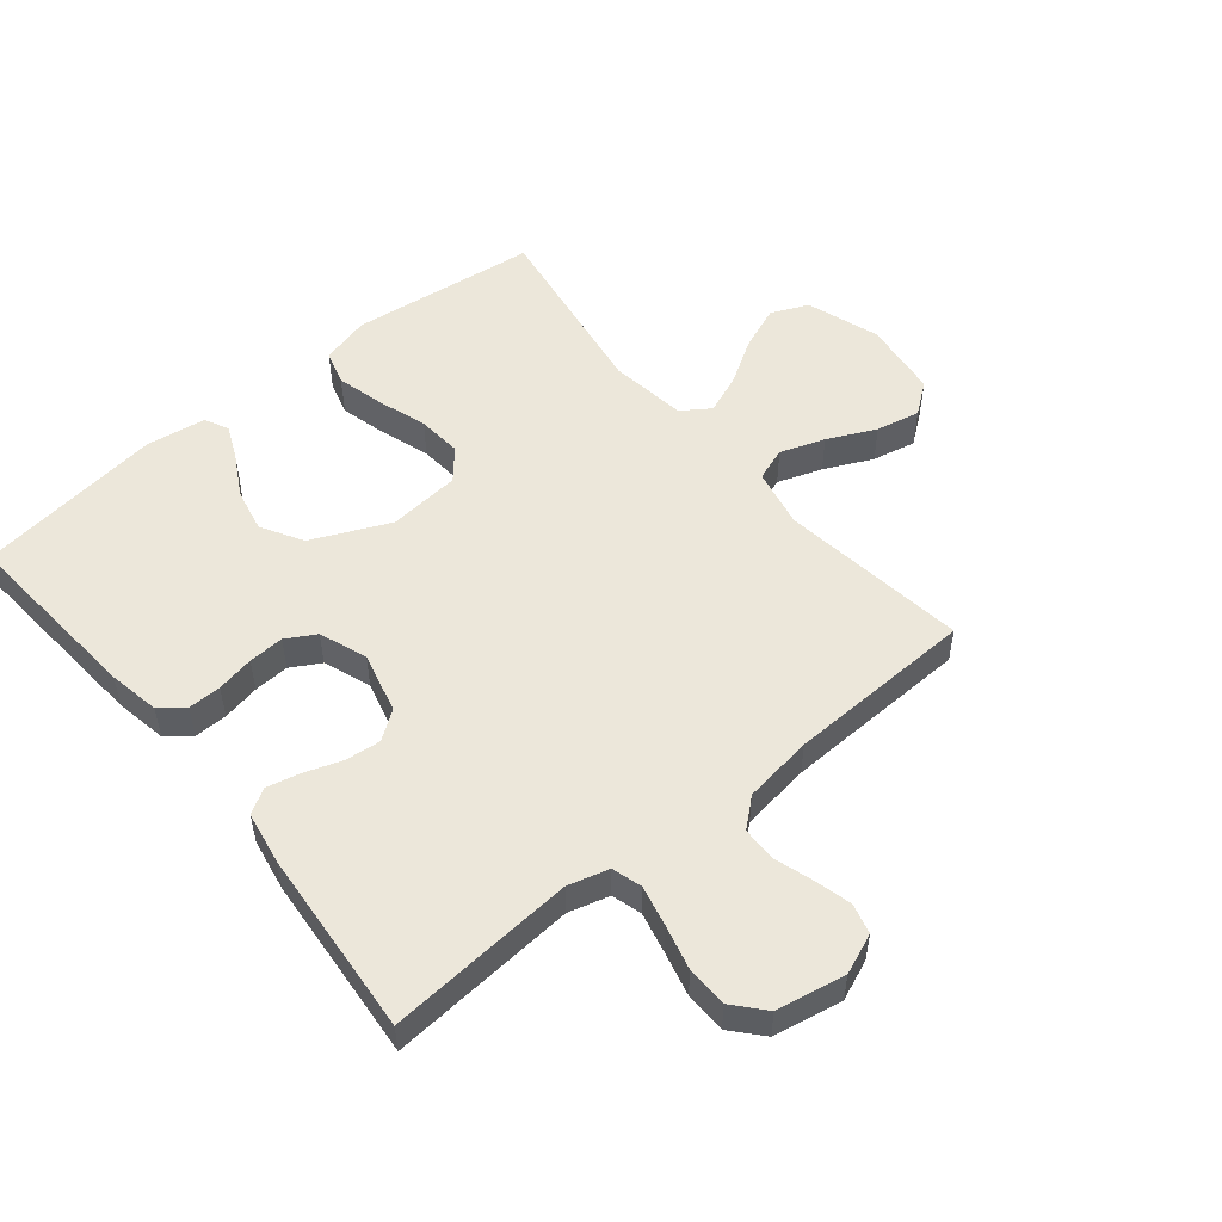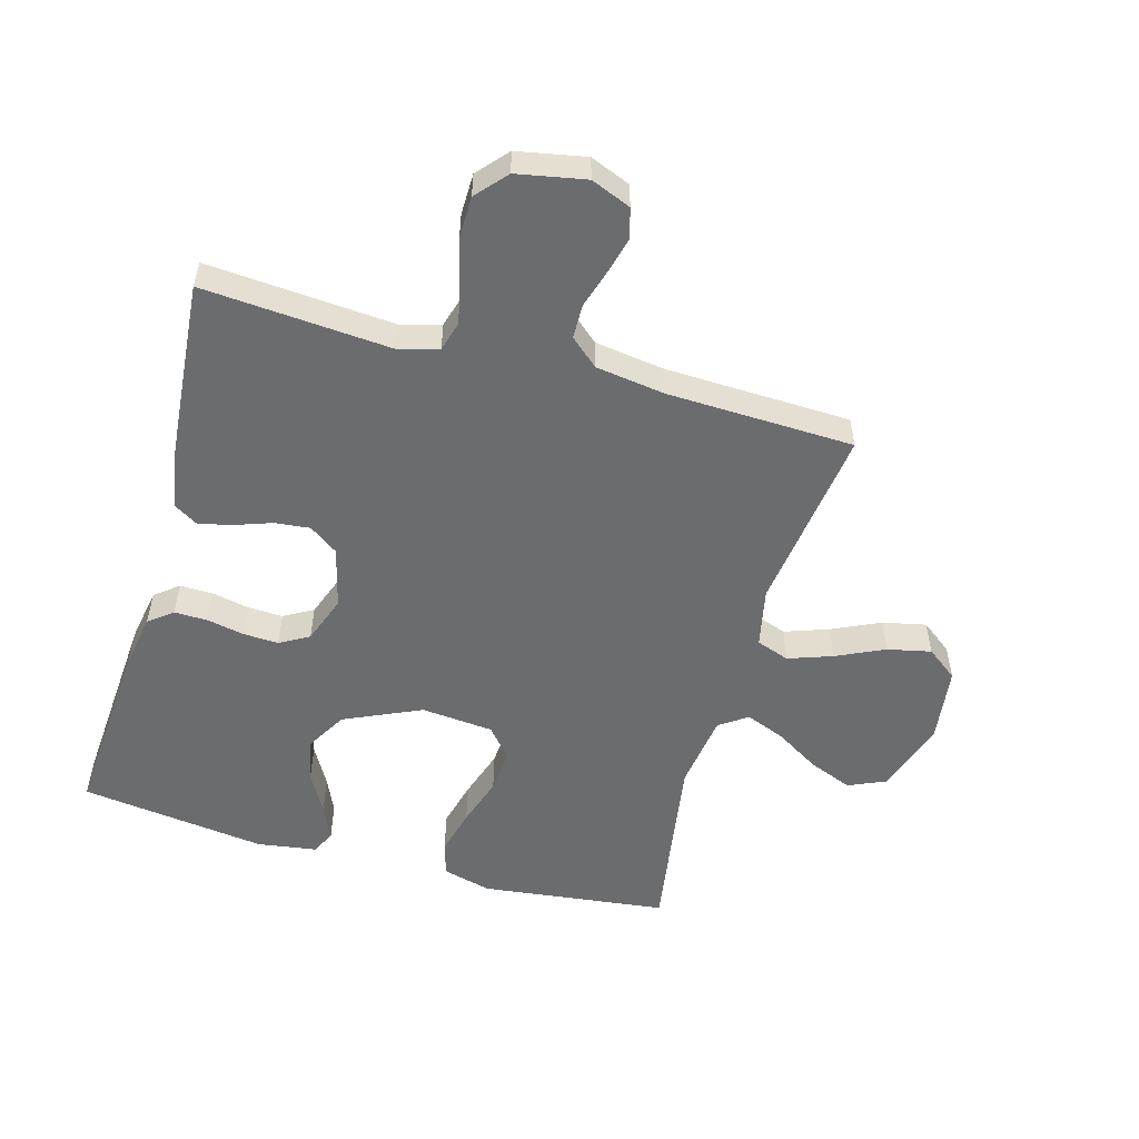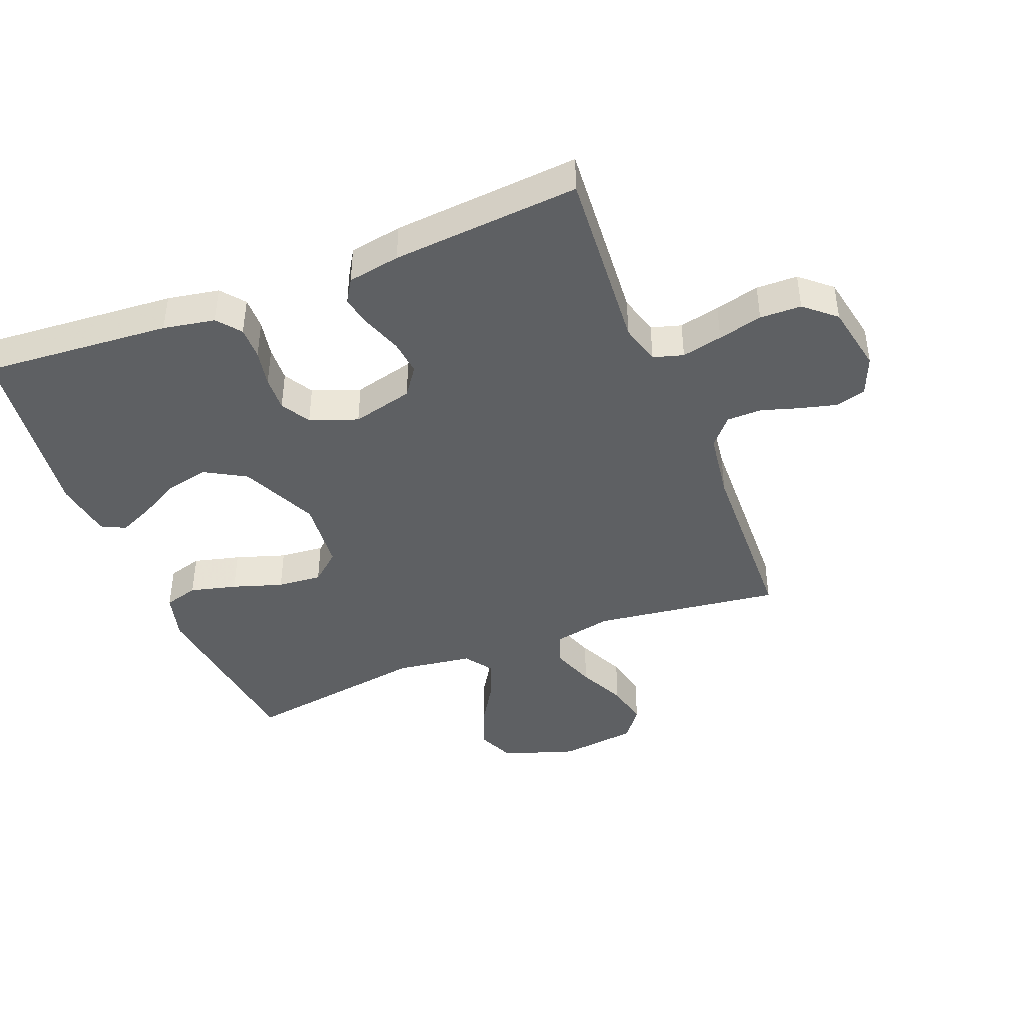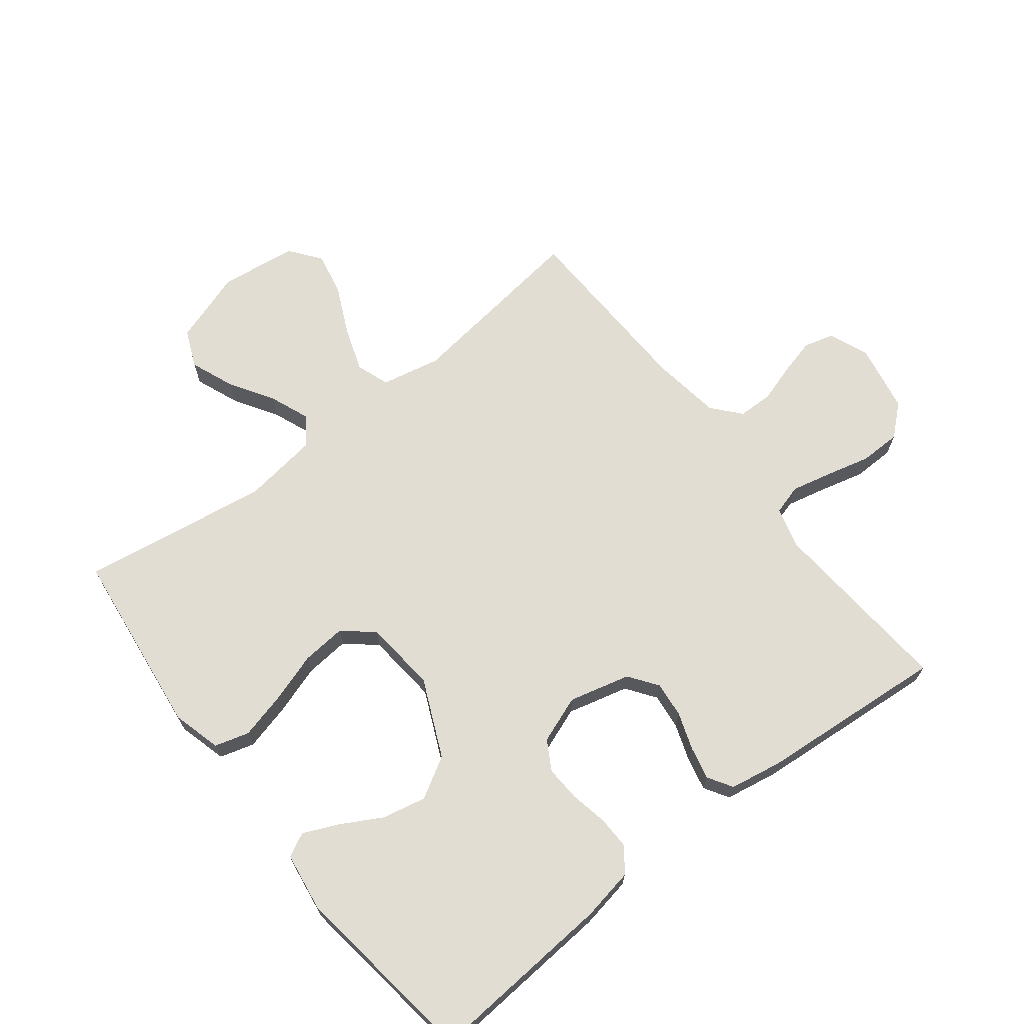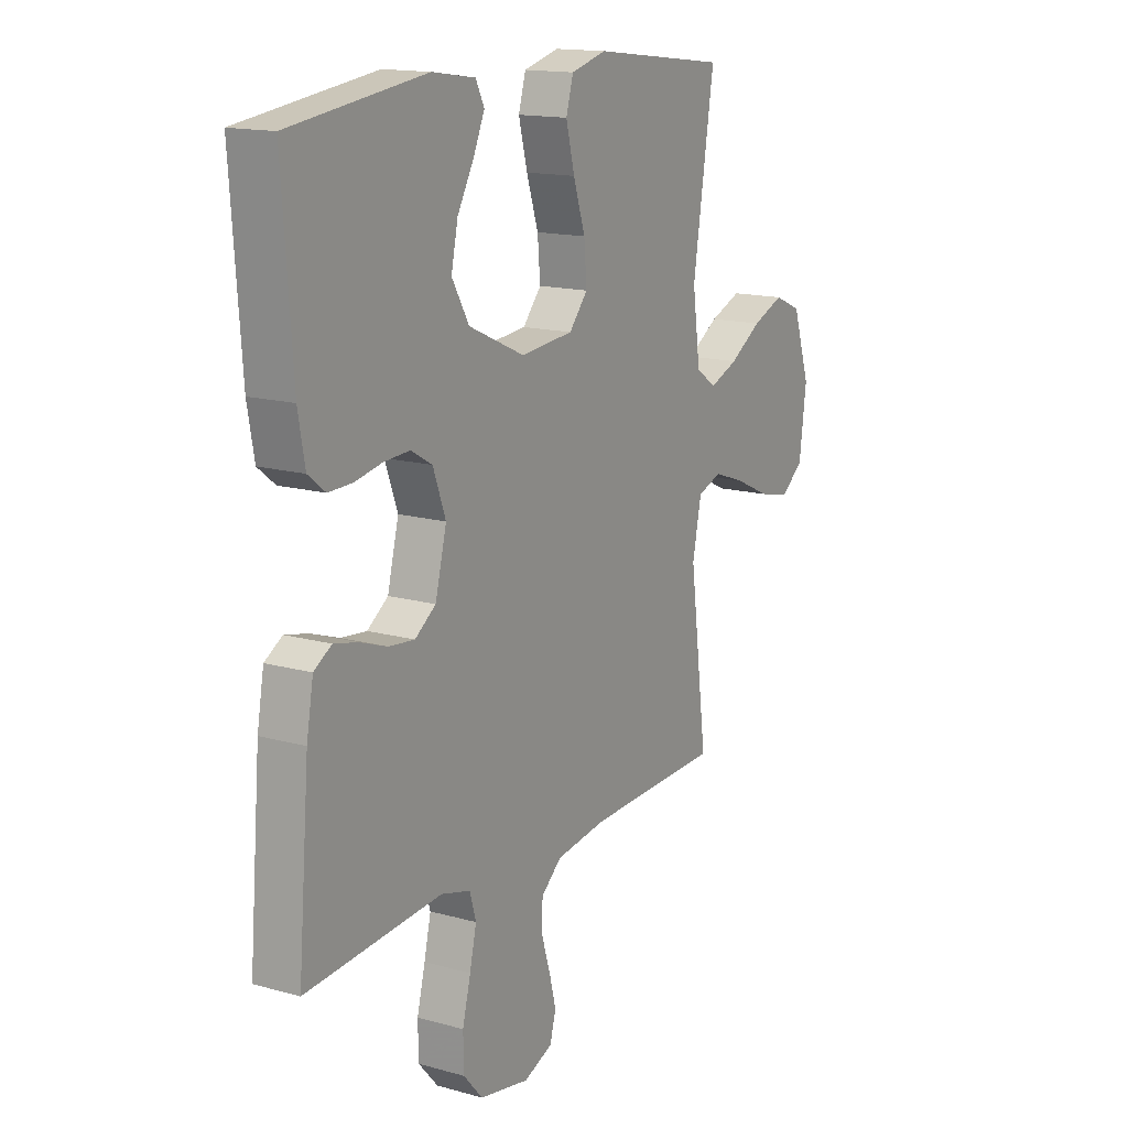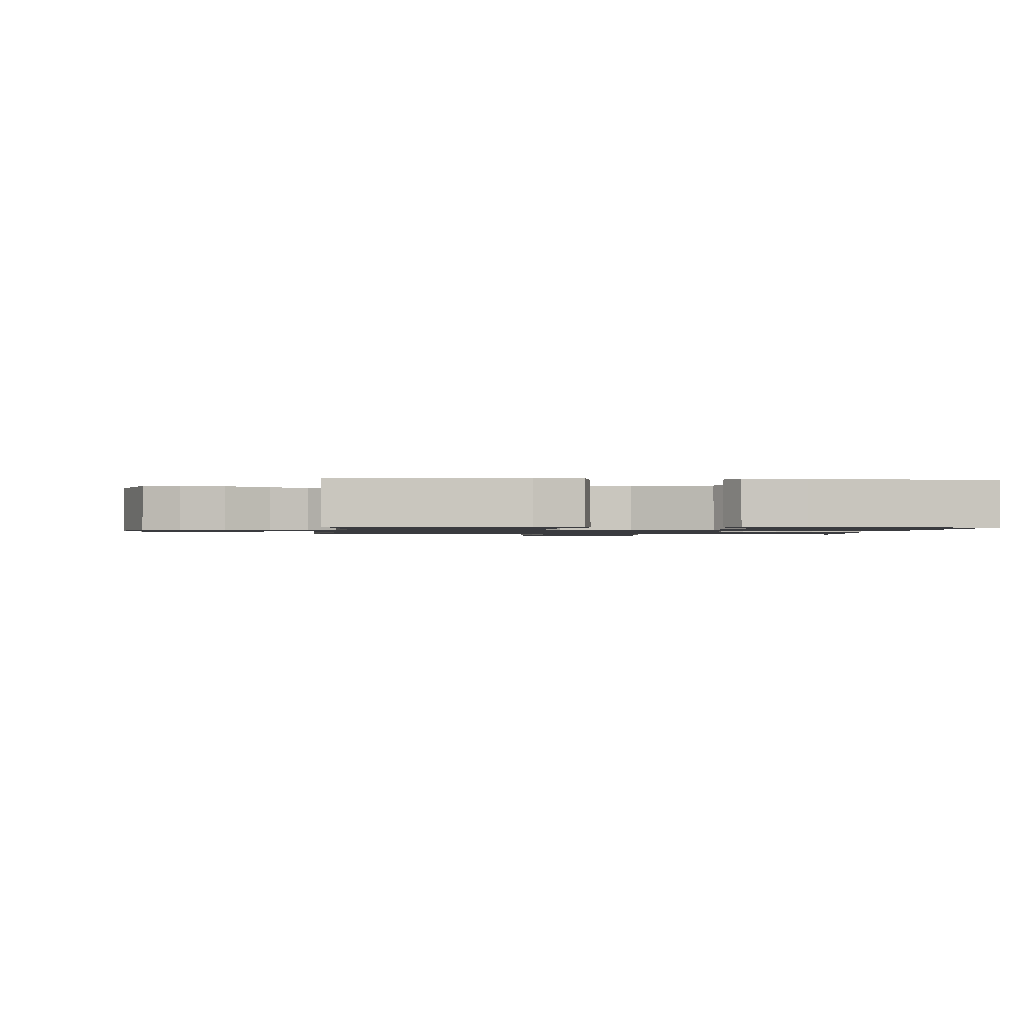
<metadata>
{"format":"obj","ext":"obj","renderer":"f3d","projection":"perspective","resolution":1024,"background":"white","views":[{"elev":52.4,"azim":140.5,"up":"+Y"},{"elev":-53.6,"azim":164.3,"up":"+Y"},{"elev":-42.3,"azim":111.6,"up":"+Y"},{"elev":68.2,"azim":52.0,"up":"+Y"},{"elev":15.2,"azim":120.7,"up":"+Z"},{"elev":-1.2,"azim":-6.0,"up":"+Y"}]}
</metadata>
<code>
v -0.5 0.07 -0.5
v -0.461 0.07 -0.2
v -0.481 0.07 -0.105
v -0.534 0.07 -0.086
v -0.605 0.07 -0.111
v -0.682 0.07 -0.147
v -0.752 0.07 -0.162
v -0.802 0.07 -0.124
v -0.818 0.07 0
v -0.779 0.07 0.117
v -0.719 0.07 0.143
v -0.649 0.07 0.115
v -0.578 0.07 0.071
v -0.515 0.07 0.046
v -0.47 0.07 0.077
v -0.453 0.07 0.2
v -0.5 0.07 0.5
v -0.2 0.07 0.536
v -0.122 0.07 0.515
v -0.106 0.07 0.46
v -0.125 0.07 0.385
v -0.151 0.07 0.305
v -0.157 0.07 0.234
v -0.116 0.07 0.186
v 0 0.07 0.175
v 0.124 0.07 0.231
v 0.162 0.07 0.297
v 0.147 0.07 0.367
v 0.111 0.07 0.432
v 0.086 0.07 0.488
v 0.105 0.07 0.526
v 0.2 0.07 0.54
v 0.5 0.07 0.5
v 0.478 0.07 0.2
v 0.463 0.07 0.117
v 0.425 0.07 0.087
v 0.372 0.07 0.088
v 0.312 0.07 0.1
v 0.255 0.07 0.103
v 0.208 0.07 0.076
v 0.18 0.07 0
v 0.205 0.07 -0.098
v 0.251 0.07 -0.131
v 0.308 0.07 -0.125
v 0.368 0.07 -0.104
v 0.421 0.07 -0.092
v 0.46 0.07 -0.116
v 0.475 0.07 -0.2
v 0.5 0.07 -0.5
v 0.2 0.07 -0.477
v 0.135 0.07 -0.495
v 0.121 0.07 -0.543
v 0.136 0.07 -0.608
v 0.154 0.07 -0.679
v 0.153 0.07 -0.745
v 0.11 0.07 -0.794
v 0 0.07 -0.815
v -0.064 0.07 -0.789
v -0.077 0.07 -0.741
v -0.062 0.07 -0.682
v -0.043 0.07 -0.621
v -0.044 0.07 -0.565
v -0.089 0.07 -0.526
v -0.2 0.07 -0.51
v -0.5 0 -0.5
v -0.461 0 -0.2
v -0.481 0 -0.105
v -0.534 0 -0.086
v -0.605 0 -0.111
v -0.682 0 -0.147
v -0.752 0 -0.162
v -0.802 0 -0.124
v -0.818 0 0
v -0.779 0 0.117
v -0.719 0 0.143
v -0.649 0 0.115
v -0.578 0 0.071
v -0.515 0 0.046
v -0.47 0 0.077
v -0.453 0 0.2
v -0.5 0 0.5
v -0.2 0 0.536
v -0.122 0 0.515
v -0.106 0 0.46
v -0.125 0 0.385
v -0.151 0 0.305
v -0.157 0 0.234
v -0.116 0 0.186
v 0 0 0.175
v 0.124 0 0.231
v 0.162 0 0.297
v 0.147 0 0.367
v 0.111 0 0.432
v 0.086 0 0.488
v 0.105 0 0.526
v 0.2 0 0.54
v 0.5 0 0.5
v 0.478 0 0.2
v 0.463 0 0.117
v 0.425 0 0.087
v 0.372 0 0.088
v 0.312 0 0.1
v 0.255 0 0.103
v 0.208 0 0.076
v 0.18 0 0
v 0.205 0 -0.098
v 0.251 0 -0.131
v 0.308 0 -0.125
v 0.368 0 -0.104
v 0.421 0 -0.092
v 0.46 0 -0.116
v 0.475 0 -0.2
v 0.5 0 -0.5
v 0.2 0 -0.477
v 0.135 0 -0.495
v 0.121 0 -0.543
v 0.136 0 -0.608
v 0.154 0 -0.679
v 0.153 0 -0.745
v 0.11 0 -0.794
v 0 0 -0.815
v -0.064 0 -0.789
v -0.077 0 -0.741
v -0.062 0 -0.682
v -0.043 0 -0.621
v -0.044 0 -0.565
v -0.089 0 -0.526
v -0.2 0 -0.51
f 59 60 61
f 58 59 61
f 57 58 61
f 56 57 61
f 55 56 61
f 54 55 61
f 53 54 61
f 52 53 61 62
f 51 52 62 63
f 48 49 50
f 47 48 50
f 46 47 50
f 45 46 50
f 44 45 50
f 51 63 64
f 50 51 64
f 44 50 64
f 43 44 64
f 36 37 38
f 35 36 38
f 34 35 38
f 33 34 38
f 32 33 38
f 31 32 38
f 30 31 38
f 29 30 38
f 28 29 38
f 27 28 38 39
f 26 27 39 40
f 20 21 22
f 19 20 22
f 18 19 22
f 17 18 22
f 16 17 22
f 15 16 22 23
f 14 15 23 24
f 11 12 13
f 10 11 13
f 9 10 13
f 8 9 13
f 7 8 13
f 6 7 13
f 5 6 13
f 4 5 13 14
f 14 24 25
f 4 14 25
f 3 4 25
f 64 1 2
f 43 64 2
f 42 43 2
f 26 40 41
f 25 26 41
f 25 41 42
f 3 25 42
f 2 3 42
f 125 124 123
f 125 123 122
f 125 122 121
f 125 121 120
f 125 120 119
f 125 119 118
f 125 118 117
f 126 125 117 116
f 127 126 116 115
f 114 113 112
f 114 112 111
f 114 111 110
f 114 110 109
f 114 109 108
f 128 127 115
f 128 115 114
f 128 114 108
f 128 108 107
f 102 101 100
f 102 100 99
f 102 99 98
f 102 98 97
f 102 97 96
f 102 96 95
f 102 95 94
f 102 94 93
f 102 93 92
f 103 102 92 91
f 104 103 91 90
f 86 85 84
f 86 84 83
f 86 83 82
f 86 82 81
f 86 81 80
f 87 86 80 79
f 88 87 79 78
f 77 76 75
f 77 75 74
f 77 74 73
f 77 73 72
f 77 72 71
f 77 71 70
f 77 70 69
f 78 77 69 68
f 89 88 78
f 89 78 68
f 89 68 67
f 66 65 128
f 66 128 107
f 66 107 106
f 105 104 90
f 105 90 89
f 106 105 89
f 106 89 67
f 106 67 66
f 1 65 66 2
f 2 66 67 3
f 3 67 68 4
f 4 68 69 5
f 5 69 70 6
f 6 70 71 7
f 7 71 72 8
f 8 72 73 9
f 9 73 74 10
f 10 74 75 11
f 11 75 76 12
f 12 76 77 13
f 13 77 78 14
f 14 78 79 15
f 15 79 80 16
f 16 80 81 17
f 17 81 82 18
f 18 82 83 19
f 19 83 84 20
f 20 84 85 21
f 21 85 86 22
f 22 86 87 23
f 23 87 88 24
f 24 88 89 25
f 25 89 90 26
f 26 90 91 27
f 27 91 92 28
f 28 92 93 29
f 29 93 94 30
f 30 94 95 31
f 31 95 96 32
f 32 96 97 33
f 33 97 98 34
f 34 98 99 35
f 35 99 100 36
f 36 100 101 37
f 37 101 102 38
f 38 102 103 39
f 39 103 104 40
f 40 104 105 41
f 41 105 106 42
f 42 106 107 43
f 43 107 108 44
f 44 108 109 45
f 45 109 110 46
f 46 110 111 47
f 47 111 112 48
f 48 112 113 49
f 49 113 114 50
f 50 114 115 51
f 51 115 116 52
f 52 116 117 53
f 53 117 118 54
f 54 118 119 55
f 55 119 120 56
f 56 120 121 57
f 57 121 122 58
f 58 122 123 59
f 59 123 124 60
f 60 124 125 61
f 61 125 126 62
f 62 126 127 63
f 63 127 128 64
f 64 128 65 1

</code>
